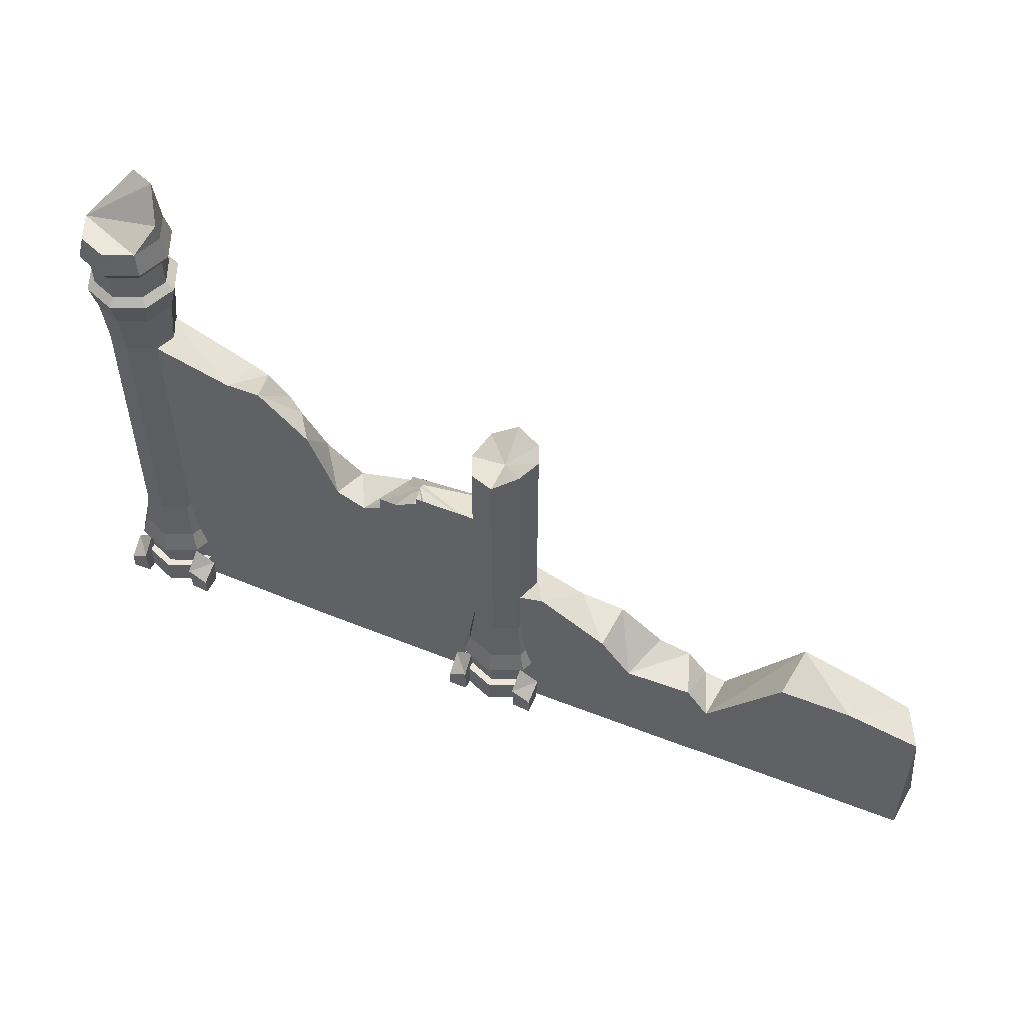
<metadata>
{"format":"obj","ext":"obj","renderer":"f3d","projection":"perspective","resolution":1024,"background":"white","views":[{"elev":53.5,"azim":-157.1,"up":"+Z"}]}
</metadata>
<code>
g jingling_02_wall_02
v 132.2 -20.88 -2.112
v 132.3 -20.56 115.1
v 27.21 -20.43 115.3
v 27.08 -20.75 -1.874
v 321.6 22.82 -1.08
v 321.7 23.33 115.1
v 415.5 21.2 114.9
v 415.4 20.69 -1.314
v 311.9 -22.15 -2.569
v 312.1 -21.83 114.6
v 225.5 -20.69 114.9
v 225.4 -21.01 -2.351
v 228.1 26.49 347.8
v 321.9 24.36 347.6
v 321.8 23.85 231.4
v 228 25.98 231.6
v 414.1 -22.34 348.8
v 312.3 -21.19 349.1
v 312.2 -21.51 231.8
v 414 -22.66 231.6
v 227.8 25.46 115.4
v 127.5 26.47 115.5
v 164.8 26.72 256.1
v 225.7 -20.37 232.1
v 188.5 -20.22 252.1
v 413.8 -22.98 114.4
v 227.7 24.95 -0.8462
v 127.4 25.96 -0.5924
v 87.99 27.49 300.3
v 27.1 26.97 -0.3386
v 27.22 27.48 115.7
v 413.7 -23.3 -2.787
v 415.8 22.23 347.4
v 415.6 21.71 231.1
v 296.4 -20.91 374.8
v 312.4 -21.1 382.5
v 414.2 -22.13 423.9
v 27.35 27.99 277.2
v 37.99 27.98 297.1
v 322 24.57 395
v 415.8 22.54 418.7
v 27.34 -20.11 278
v 128.2 -20.25 270.5
v 267.6 -20.72 307.6
v 271.8 -20.66 349.2
v 283.5 25.45 397
v 196.6 26.46 269.3
v 225.7 -20.25 277.5
v 37.99 27.98 297.1
v 27.35 27.99 277.2
v 27.34 -20.11 278
v -493.3 28.79 168.8
v -414.8 28.9 183.8
v -415.1 28.71 -0.1004
v -493.5 28.65 0.342
v -257.9 29.08 85.47
v -233.9 29.69 117.5
v -234.4 29.37 -1.121
v -258.3 28.84 -0.9852
v -161.4 29.57 113.7
v -128 29.63 155.6
v -128.7 29.2 -1.717
v -338.1 28.96 183.4
v -53.9 29.63 198.4
v -22.19 29.55 188.7
v -23.04 29.03 -2.312
v -24.95 -20.34 -2.127
v -24.11 -19.83 187.2
v -85.26 -19.8 164.9
v -134.3 -20.18 -1.532
v -133.6 -19.73 161.5
v -181.7 -19.75 125.8
v -240 -20.01 -0.936
v -239.6 -19.75 92.02
v -263.5 -20.3 86.6
v -263.9 -20.54 -0.8
v -347.5 -20.38 200.7
v -420.4 -20.5 179
v -420.7 -20.66 0.08482
v -471.6 -20.59 159.9
v -499.1 -20.73 0.5273
v -499.1 -20.73 0.5273
v -493.3 28.79 168.8
v -493.5 28.65 0.342
v -471.6 -20.59 159.9
v -493.3 28.79 168.8
v -499.1 -20.73 0.5273
v -217.7 -19.71 118.9
f 1 2 3
f 3 4 1
f 5 6 7
f 7 8 5
f 9 10 11
f 11 12 9
f 13 14 15
f 15 16 13
f 17 18 19
f 19 20 17
f 16 21 22
f 22 23 16
f 11 24 25
f 25 2 11
f 16 15 6
f 6 21 16
f 20 19 10
f 10 26 20
f 27 28 22
f 22 21 27
f 12 11 2
f 2 1 12
f 22 29 23
f 30 31 22
f 22 28 30
f 27 21 6
f 6 5 27
f 32 26 10
f 10 9 32
f 33 34 15
f 15 14 33
f 34 7 6
f 6 15 34
f 24 11 10
f 10 19 24
f 35 18 36
f 36 18 17
f 17 37 36
f 22 31 38
f 38 39 29
f 22 38 29
f 33 14 40
f 40 41 33
f 42 3 2
f 2 43 42
f 44 19 18
f 18 45 44
f 46 40 14
f 14 13 46
f 13 16 47
f 16 23 47
f 35 45 18
f 48 24 19
f 19 44 48
f 49 50 51
f 24 48 25
f 25 43 2
f 52 53 54
f 54 55 52
f 56 57 58
f 58 59 56
f 60 61 62
f 63 56 59
f 61 64 65
f 61 65 66
f 62 61 66
f 67 68 69
f 69 70 67
f 71 72 70
f 73 74 75
f 75 76 73
f 77 78 79
f 79 76 77
f 79 78 80
f 80 81 79
f 82 83 84
f 85 86 87
f 63 59 54
f 54 53 63
f 77 76 75
f 60 62 58
f 58 57 60
f 70 69 71
f 73 70 72
f 72 88 73
f 73 88 74
g jingling_02_wall_02
v 37.99 27.98 297.1
v 101.8 9.248 305.1
v 87.99 27.49 300.3
v 188.5 -20.22 252.1
v 225.7 -20.25 277.5
v 223.1 -8.048 303.2
v 267.6 -20.72 307.6
v 245.4 2.461 359.5
v 271.8 -20.66 349.2
v 296.4 -20.91 374.8
v 283.5 25.45 397
v 228.1 26.49 347.8
v 196.6 26.46 269.3
v 312.4 -21.1 382.5
v 322 24.57 395
v 414.2 -22.13 423.9
v 415.8 22.54 418.7
v 164.8 26.72 256.1
v 128.2 -20.25 270.5
v 27.34 -20.11 278
v -22.19 29.55 188.7
v -53.9 29.63 198.4
v -24.11 -19.83 187.2
v -420.4 -20.5 179
v -414.8 28.9 183.8
v -471.6 -20.59 159.9
v -347.5 -20.38 200.7
v -338.1 28.96 183.4
v -493.3 28.79 168.8
v -263.5 -20.3 86.6
v -257.9 29.08 85.47
v -239.6 -19.75 92.02
v -233.9 29.69 117.5
v -217.7 -19.71 118.9
v -181.7 -19.75 125.8
v -161.4 29.57 113.7
v -217.7 -19.71 118.9
v -233.9 29.69 117.5
v -133.6 -19.73 161.5
v -128 29.63 155.6
v -85.26 -19.8 164.9
v -25.87 -22 406.9
v 1.279 -33.04 412.1
v 1.028 5.253 391.7
v 28.28 -21.65 400.4
v 39.32 5.504 388
v 27.93 32.51 391.9
v 0.7761 43.55 395.5
v -26.23 32.15 413.6
v -37.27 5.001 412.6
f 89 90 91
f 92 93 94
f 95 96 94
f 95 97 96
f 97 98 99
f 99 100 96
f 94 96 100
f 100 101 94
f 94 101 92
f 93 95 94
f 97 99 96
f 98 102 103
f 103 99 98
f 104 105 103
f 103 102 104
f 92 101 106
f 107 106 90
f 108 107 90
f 89 108 90
f 107 92 106
f 106 91 90
f 109 110 111
f 112 113 114
f 115 116 113
f 115 113 112
f 114 113 117
f 118 119 115
f 120 119 118
f 115 119 116
f 120 121 119
f 122 121 120
f 123 124 125
f 125 124 126
f 127 128 124
f 129 128 127
f 129 110 128
f 111 110 129
f 127 124 123
f 130 131 132
f 131 133 132
f 133 134 132
f 134 135 132
f 135 136 132
f 136 137 132
f 137 138 132
f 138 130 132
g jingling_02_wall_02
v 124.8 -23.31 170
v 124.8 -19.95 278
v 27.18 -23.31 281.5
v 27.18 -23.31 170
v 100.1 5.362 306.4
v 82.08 28.68 252.3
v 27.18 28.68 246.8
v 27.18 27.47 295.4
v 101 27.47 298.6
v 124.8 27.47 282.1
v 124.8 28.68 256.5
v 39.34 -23.51 18.62
v 115.4 -23.51 18.62
v 115.4 -23.51 274.6
v 39.34 -23.51 274.6
v 23.3 29.68 311.3
v 97.33 29.68 311.3
v 97.33 29.68 201.8
v 23.3 29.68 201.8
v 143.3 27.69 177.1
v 69.3 27.69 177.1
v 69.3 27.69 284.9
v 143.3 27.69 284.9
v 91.61 27.69 162
v 17.58 27.69 162
v 17.58 27.69 269.8
v 91.61 27.69 269.8
f 139 140 141
f 141 142 139
f 140 143 141
f 144 145 146
f 146 147 144
f 140 148 143
f 147 146 143
f 143 146 141
f 143 148 147
f 147 148 149
f 149 144 147
f 150 151 152
f 152 153 150
f 154 155 156
f 156 157 154
f 158 159 160
f 160 161 158
f 162 163 164
f 164 165 162
g jingling_02_wall_02
v 434.3 -36.62 621.2
v 407.8 -25.63 621.2
v 434.3 -42.65 572.2
v 390.8 0.8907 572.2
v 403.5 -29.9 572.2
v 393 0.8907 589.9
v 398.9 -34.52 548
v 434.3 -49.18 548
v 384.3 0.8907 548
v 398.9 -34.52 548
v 405.4 -28.08 535.3
v 434.3 -40.08 535.3
v 434.3 -49.18 548
v 384.3 0.8907 548
v 393.4 0.8907 535.3
v 405.4 -28.08 535.3
v 405.4 -28.08 506.2
v 434.3 -40.08 506.2
v 434.3 -40.08 535.3
v 393.4 0.8907 535.3
v 393.4 0.8907 506.2
v 405.4 -28.08 506.2
v 399.1 -34.36 498
v 434.3 -48.97 498
v 434.3 -40.08 506.2
v 393.4 0.8907 506.2
v 384.5 0.8907 498
v 399.1 -34.36 498
v 404.2 -29.26 470.5
v 434.3 -41.76 470.5
v 434.3 -48.97 498
v 384.5 0.8907 498
v 391.7 0.8907 470.5
v 407.7 -25.72 420.8
v 434.3 -36.75 420.8
v 396.7 0.8907 420.8
v 407.7 -25.72 131.2
v 434.3 -36.75 131.2
v 396.7 0.8906 131.2
v 434.3 -51.12 61.94
v 434.3 -43.47 85.1
v 403 -30.47 85.1
v 397.6 -35.89 61.94
v 390 0.8906 85.1
v 382.3 0.8906 61.94
v 397.6 -35.89 61.94
v 403.6 -29.8 54.03
v 434.3 -42.52 54.03
v 434.3 -51.12 61.94
v 382.3 0.8906 61.94
v 390.9 0.8906 54.03
v 403.6 -29.8 54.03
v 403.6 -29.8 29.67
v 434.3 -42.52 29.67
v 434.3 -42.52 54.03
v 390.9 0.8906 54.03
v 390.9 0.8906 29.67
v 403.6 -29.8 29.67
v 397.7 -35.77 29.67
v 434.3 -50.96 29.67
v 434.3 -42.52 29.67
v 390.9 0.8906 29.67
v 382.5 0.8906 29.67
v 397.7 -35.77 29.67
v 397.7 -35.77 0.4776
v 434.3 -50.96 0.4776
v 434.3 -50.96 29.67
v 382.5 0.8906 29.67
v 382.5 0.8906 0.4778
v 403.5 31.68 572.2
v 434.3 44.44 572.2
v 434.3 50.96 548
v 398.9 36.3 548
v 398.9 36.3 548
v 434.3 50.96 548
v 434.3 41.86 535.3
v 405.4 29.86 535.3
v 405.4 29.86 535.3
v 434.3 41.86 535.3
v 434.3 41.86 506.2
v 405.4 29.86 506.2
v 405.4 29.86 506.2
v 434.3 41.86 506.2
v 434.3 50.75 498
v 399.1 36.15 498
v 399.1 36.15 498
v 434.3 50.75 498
v 434.3 43.54 470.5
v 404.2 31.05 470.5
v 434.3 38.53 420.8
v 407.7 27.51 420.8
v 434.3 38.53 131.2
v 407.7 27.51 131.2
v 434.3 52.9 61.94
v 397.6 37.67 61.94
v 403 32.26 85.1
v 434.3 45.25 85.1
v 397.6 37.67 61.94
v 434.3 52.9 61.94
v 434.3 44.3 54.03
v 403.6 31.59 54.03
v 403.6 31.59 54.03
v 434.3 44.3 54.03
v 434.3 44.3 29.67
v 403.6 31.59 29.67
v 403.6 31.59 29.67
v 434.3 44.3 29.67
v 434.3 52.74 29.67
v 397.7 37.55 29.67
v 397.7 37.55 29.67
v 434.3 52.74 29.67
v 434.3 52.74 0.4776
v 397.7 37.55 0.4776
v 469.7 -34.52 548
v 463.3 -28.08 535.3
v 484.4 0.8907 548
v 475.3 0.8907 535.3
v 463.3 -28.08 535.3
v 463.3 -28.08 506.2
v 475.3 0.8907 535.3
v 475.3 0.8907 506.2
v 463.3 -28.08 506.2
v 469.6 -34.36 498
v 475.3 0.8907 506.2
v 484.2 0.8907 498
v 469.6 -34.36 498
v 464.5 -29.26 470.5
v 484.2 0.8907 498
v 477 0.8907 470.5
v 461 -25.72 420.8
v 472 0.8907 420.8
v 461 -25.72 131.2
v 472 0.8907 131.2
v 471.1 -35.89 61.94
v 465.7 -30.47 85.1
v 486.3 0.8907 61.94
v 478.7 0.8906 85.1
v 471.1 -35.89 61.94
v 465 -29.8 54.03
v 486.3 0.8907 61.94
v 477.7 0.8907 54.03
v 465 -29.8 54.03
v 465 -29.8 29.67
v 477.7 0.8907 54.03
v 477.7 0.8907 29.67
v 465 -29.8 29.67
v 471 -35.77 29.67
v 477.7 0.8907 29.67
v 486.2 0.8906 29.67
v 471 -35.77 29.67
v 471 -35.77 0.4776
v 486.2 0.8906 29.67
v 486.2 0.8906 0.4778
v 465.1 31.68 572.2
v 469.7 36.3 548
v 477.9 0.8907 572.2
v 484.4 0.8907 548
v 469.7 36.3 548
v 463.3 29.86 535.3
v 463.3 29.86 535.3
v 463.3 29.86 506.2
v 463.3 29.86 506.2
v 469.6 36.15 498
v 469.6 36.15 498
v 464.5 31.05 470.5
v 461 27.51 420.8
v 461 27.51 131.2
v 465.7 32.26 85.1
v 471.1 37.67 61.94
v 471.1 37.67 61.94
v 465 31.59 54.03
v 465 31.59 54.03
v 465 31.59 29.67
v 465 31.59 29.67
v 471 37.55 29.67
v 471 37.55 29.67
v 471 37.55 0.4776
v 434.3 -50.96 0.4776
v 397.7 -35.77 0.4776
v 434.3 0.8911 0.4777
v 382.5 0.8906 0.4778
v 397.7 37.55 0.4776
v 434.3 52.74 0.4776
v 471 37.55 0.4776
v 486.2 0.8906 0.4778
v 471 -35.77 0.4776
v 382.5 -28.95 32.22
v 406.5 -51.4 32.22
v 403.4 -29.75 49.81
v 384.6 -29.64 -0.2736
v 383.8 -50.24 -0.2738
v 383.8 -50.24 18.92
v 382.5 -28.95 32.22
v 383.8 -50.24 -0.2738
v 405.8 -50.3 -0.2738
v 406.5 -51.4 32.22
v 383.8 -50.24 18.92
v 405.8 -50.3 -0.2738
v 404 -29.11 -0.2736
v 403.4 -29.75 49.81
v 406.5 -51.4 32.22
v 404 -29.11 -0.2736
v 384.6 -29.64 -0.2736
v 382.5 -28.95 32.22
v 403.4 -29.75 49.81
v 383.8 -50.24 18.92
v 404.6 53.27 32.22
v 381.9 29.52 32.22
v 403.3 32.08 49.81
v 403.9 51.16 -0.2736
v 383.7 52.59 -0.2736
v 383.7 52.59 18.92
v 404.6 53.27 32.22
v 383.7 52.59 -0.2736
v 383 30.18 -0.2736
v 381.9 29.52 32.22
v 383.7 52.59 18.92
v 383 30.18 -0.2736
v 403.9 31.34 -0.2736
v 403.3 32.08 49.81
v 381.9 29.52 32.22
v 403.9 31.34 -0.2736
v 403.9 51.16 -0.2736
v 404.6 53.27 32.22
v 403.3 32.08 49.81
v 383.7 52.59 18.92
v 464.9 53.1 32.22
v 465 31.87 49.81
v 486.3 28.1 32.22
v 465.5 50.96 -0.2734
v 464.9 53.1 32.22
v 485.8 51.24 18.92
v 485.8 51.24 -0.2734
v 485.8 51.24 -0.2734
v 485.8 51.24 18.92
v 486.3 28.1 32.22
v 485.2 28.83 -0.2736
v 485.2 28.83 -0.2736
v 486.3 28.1 32.22
v 465 31.87 49.81
v 464.5 31.16 -0.2736
v 464.5 31.16 -0.2736
v 465 31.87 49.81
v 464.9 53.1 32.22
v 465.5 50.96 -0.2734
v 485.8 51.24 18.92
v 486.8 -29.46 32.22
v 465.6 -29.99 49.81
v 462.2 -51.28 32.22
v 484.7 -30.09 -0.2736
v 486.8 -29.46 32.22
v 485.3 -50.38 18.92
v 485.3 -50.38 -0.2736
v 485.3 -50.38 -0.2736
v 485.3 -50.38 18.92
v 462.2 -51.28 32.22
v 462.9 -50.19 -0.2736
v 462.9 -50.19 -0.2736
v 462.2 -51.28 32.22
v 465.6 -29.99 49.81
v 464.8 -29.43 -0.2736
v 464.8 -29.43 -0.2736
v 465.6 -29.99 49.81
v 486.8 -29.46 32.22
v 484.7 -30.09 -0.2736
v 485.3 -50.38 18.92
v 469.7 -34.52 548
v 454.9 -38.22 557.2
v 477.9 0.8907 572.2
v 393 0.8907 589.9
v 407.8 -25.63 621.2
v 434.3 -36.62 621.2
v 434.3 -42.65 572.2
v 454.9 -38.22 557.2
v 469.7 -34.52 548
v 403.5 31.68 572.2
v 465.1 31.68 572.2
v 434.3 44.44 572.2
v 1.279 -33.04 412.1
v -25.87 -22 406.9
v -25.87 -22 130.4
v 1.279 -33.04 130.4
v -37.27 5.001 412.6
v -37.27 5.001 130.4
v 1.375 -47.66 61.39
v 1.324 -39.88 84.45
v -30.67 -26.87 84.45
v -36.14 -32.41 61.39
v -44.1 4.956 84.45
v -51.89 4.905 61.39
v -36.14 -32.41 61.39
v -30 -26.18 53.52
v 1.317 -38.91 53.52
v 1.375 -47.66 61.39
v -51.89 4.905 61.39
v -43.14 4.963 53.52
v -30 -26.18 53.52
v -30 -26.18 29.28
v 1.317 -38.91 29.28
v 1.317 -38.91 53.52
v -43.14 4.963 53.52
v -43.14 4.963 29.28
v -30 -26.18 29.28
v -36.03 -32.29 29.28
v 1.374 -47.5 29.28
v 1.317 -38.91 29.28
v -43.14 4.963 29.28
v -51.72 4.906 29.28
v -36.03 -32.29 29.28
v -36.03 -32.29 0.2224
v 1.374 -47.5 0.2224
v 1.374 -47.5 29.28
v -51.72 4.906 29.28
v -51.72 4.906 0.2226
v 0.7761 43.55 395.5
v 0.7761 43.55 130.4
v -26.23 32.15 130.4
v -26.23 32.15 413.6
v 0.6801 58.17 61.39
v -36.63 42.42 61.39
v -31.09 36.96 84.45
v 0.7312 50.38 84.45
v -36.63 42.42 61.39
v 0.6801 58.17 61.39
v 0.7375 49.42 53.52
v -30.41 36.28 53.52
v -30.41 36.28 53.52
v 0.7375 49.42 53.52
v 0.7375 49.42 29.28
v -30.41 36.28 29.28
v -30.41 36.28 29.28
v 0.7375 49.42 29.28
v 0.6812 58 29.28
v -36.52 42.31 29.28
v -36.52 42.31 29.28
v 0.6812 58 29.28
v 0.6812 58 0.2224
v -36.52 42.31 0.2224
v 28.28 -21.65 130.4
v 28.28 -21.65 400.4
v 39.32 5.504 130.4
v 39.32 5.504 388
v 38.69 -31.92 61.39
v 33.15 -26.45 84.45
v 53.94 5.6 61.39
v 46.16 5.549 84.45
v 38.69 -31.92 61.39
v 32.46 -25.77 53.52
v 53.94 5.6 61.39
v 45.19 5.542 53.52
v 32.46 -25.77 53.52
v 32.46 -25.77 29.28
v 45.19 5.542 53.52
v 45.19 5.542 29.28
v 32.46 -25.77 29.28
v 38.57 -31.8 29.28
v 45.19 5.542 29.28
v 53.78 5.599 29.28
v 38.57 -31.8 29.28
v 38.57 -31.8 0.2224
v 53.78 5.599 29.28
v 53.78 5.599 0.2226
v 27.93 32.51 391.9
v 27.93 32.51 130.4
v 32.73 37.37 84.45
v 38.2 42.91 61.39
v 38.2 42.91 61.39
v 32.05 36.69 53.52
v 32.05 36.69 53.52
v 32.05 36.69 29.28
v 32.05 36.69 29.28
v 38.08 42.8 29.28
v 38.08 42.8 29.28
v 38.08 42.8 0.2224
v -50.61 -24.89 32.22
v -26.47 -47.19 32.22
v -29.7 -25.56 49.81
v -48.5 -25.57 -0.2736
v -49.22 -46.17 -0.2738
v -49.22 -46.17 18.92
v -50.61 -24.89 32.22
v -49.22 -46.17 -0.2738
v -27.16 -46.08 -0.2738
v -26.47 -47.19 32.22
v -49.22 -46.17 18.92
v -27.16 -46.08 -0.2738
v -29.09 -24.91 -0.2736
v -29.7 -25.56 49.81
v -26.47 -47.19 32.22
v -29.09 -24.91 -0.2736
v -48.5 -25.57 -0.2736
v -50.61 -24.89 32.22
v -29.7 -25.56 49.81
v -49.22 -46.17 18.92
v -29.02 57.47 32.22
v -51.58 33.57 32.22
v -30.2 36.27 49.81
v -29.72 55.36 -0.2736
v -49.98 56.66 -0.2736
v -49.98 56.66 18.92
v -29.02 57.47 32.22
v -49.98 56.66 -0.2736
v -50.47 34.24 -0.2736
v -51.58 33.57 32.22
v -49.98 56.66 18.92
v -50.47 34.24 -0.2736
v -29.66 35.54 -0.2736
v -30.2 36.27 49.81
v -51.58 33.57 32.22
v -29.66 35.54 -0.2736
v -29.72 55.36 -0.2736
v -29.02 57.47 32.22
v -30.2 36.27 49.81
v -49.98 56.66 18.92
v 31.27 57.7 32.22
v 31.52 36.47 49.81
v 52.76 32.84 32.22
v 31.87 55.56 -0.2735
v 31.27 57.7 32.22
v 52.16 55.98 18.92
v 52.16 55.98 -0.2735
v 52.16 55.98 -0.2735
v 52.16 55.98 18.92
v 52.76 32.84 32.22
v 51.68 33.56 -0.2736
v 51.68 33.56 -0.2736
v 52.76 32.84 32.22
v 31.52 36.47 49.81
v 30.95 35.76 -0.2736
v 30.95 35.76 -0.2736
v 31.52 36.47 49.81
v 31.27 57.7 32.22
v 31.87 55.56 -0.2735
v 52.16 55.98 18.92
v 53.66 -24.72 32.22
v 32.44 -25.39 49.81
v 29.24 -46.7 32.22
v 51.54 -25.36 -0.2736
v 53.66 -24.72 32.22
v 52.36 -45.64 18.92
v 52.36 -45.64 -0.2736
v 52.36 -45.64 -0.2736
v 52.36 -45.64 18.92
v 29.24 -46.7 32.22
v 29.93 -45.6 -0.2736
v 29.93 -45.6 -0.2736
v 29.24 -46.7 32.22
v 32.44 -25.39 49.81
v 31.72 -24.83 -0.2736
v 31.72 -24.83 -0.2736
v 32.44 -25.39 49.81
v 53.66 -24.72 32.22
v 51.54 -25.36 -0.2736
v 52.36 -45.64 18.92
f 166 167 168
f 169 170 167
f 167 171 169
f 170 172 173
f 173 168 170
f 169 174 172
f 172 170 169
f 175 176 177
f 177 178 175
f 179 180 176
f 176 175 179
f 181 182 183
f 183 184 181
f 185 186 182
f 182 181 185
f 187 188 189
f 189 190 187
f 191 192 188
f 188 187 191
f 193 194 195
f 195 196 193
f 197 198 194
f 194 193 197
f 194 199 200
f 200 195 194
f 198 201 199
f 199 194 198
f 200 199 202
f 202 203 200
f 199 201 204
f 204 202 199
f 205 206 207
f 207 208 205
f 208 207 209
f 209 210 208
f 206 203 202
f 202 207 206
f 207 202 204
f 204 209 207
f 211 212 213
f 213 214 211
f 215 216 212
f 212 211 215
f 217 218 219
f 219 220 217
f 221 222 218
f 218 217 221
f 223 224 225
f 225 226 223
f 227 228 224
f 224 223 227
f 229 230 231
f 231 232 229
f 233 234 230
f 230 229 233
f 235 169 171
f 235 236 237
f 237 238 235
f 169 235 238
f 238 174 169
f 239 240 241
f 241 242 239
f 179 239 242
f 242 180 179
f 243 244 245
f 245 246 243
f 185 243 246
f 246 186 185
f 247 248 249
f 249 250 247
f 191 247 250
f 250 192 191
f 251 252 253
f 253 254 251
f 197 251 254
f 254 198 197
f 254 253 255
f 255 256 254
f 198 254 256
f 256 201 198
f 255 257 258
f 258 256 255
f 256 258 204
f 204 201 256
f 259 260 261
f 261 262 259
f 260 210 209
f 209 261 260
f 262 261 258
f 258 257 262
f 261 209 204
f 204 258 261
f 263 264 265
f 265 266 263
f 215 263 266
f 266 216 215
f 267 268 269
f 269 270 267
f 221 267 270
f 270 222 221
f 271 272 273
f 273 274 271
f 227 271 274
f 274 228 227
f 275 276 277
f 277 278 275
f 233 275 278
f 278 234 233
f 279 178 177
f 177 280 279
f 281 279 280
f 280 282 281
f 283 184 183
f 183 284 283
f 285 283 284
f 284 286 285
f 287 190 189
f 189 288 287
f 289 287 288
f 288 290 289
f 291 196 195
f 195 292 291
f 293 291 292
f 292 294 293
f 292 195 200
f 200 295 292
f 294 292 295
f 295 296 294
f 200 203 297
f 297 295 200
f 295 297 298
f 298 296 295
f 205 299 300
f 300 206 205
f 299 301 302
f 302 300 299
f 206 300 297
f 297 203 206
f 300 302 298
f 298 297 300
f 303 214 213
f 213 304 303
f 305 303 304
f 304 306 305
f 307 220 219
f 219 308 307
f 309 307 308
f 308 310 309
f 311 226 225
f 225 312 311
f 313 311 312
f 312 314 313
f 315 232 231
f 231 316 315
f 317 315 316
f 316 318 317
f 319 320 237
f 237 236 319
f 321 322 320
f 320 319 321
f 323 324 241
f 241 240 323
f 281 282 324
f 324 323 281
f 325 326 245
f 245 244 325
f 285 286 326
f 326 325 285
f 327 328 249
f 249 248 327
f 289 290 328
f 328 327 289
f 329 330 253
f 253 252 329
f 293 294 330
f 330 329 293
f 330 331 255
f 255 253 330
f 294 296 331
f 331 330 294
f 255 331 332
f 332 257 255
f 331 296 298
f 298 332 331
f 259 262 333
f 333 334 259
f 334 333 302
f 302 301 334
f 262 257 332
f 332 333 262
f 333 332 298
f 298 302 333
f 335 336 265
f 265 264 335
f 305 306 336
f 336 335 305
f 337 338 269
f 269 268 337
f 309 310 338
f 338 337 309
f 339 340 273
f 273 272 339
f 313 314 340
f 340 339 313
f 341 342 277
f 277 276 341
f 317 318 342
f 342 341 317
f 343 344 345
f 344 346 345
f 346 347 345
f 347 348 345
f 348 349 345
f 349 350 345
f 350 351 345
f 351 343 345
f 352 353 354
f 355 356 357
f 357 358 355
f 359 360 361
f 361 362 359
f 363 364 365
f 365 366 363
f 367 368 369
f 369 370 367
f 352 371 353
f 372 373 374
f 375 376 377
f 377 378 375
f 379 380 381
f 381 382 379
f 383 384 385
f 385 386 383
f 387 388 389
f 389 390 387
f 372 391 373
f 392 393 394
f 395 396 397
f 397 398 395
f 399 400 401
f 401 402 399
f 403 404 405
f 405 406 403
f 407 408 409
f 409 410 407
f 392 394 411
f 412 413 414
f 415 416 417
f 417 418 415
f 419 420 421
f 421 422 419
f 423 424 425
f 425 426 423
f 427 428 429
f 429 430 427
f 412 414 431
f 167 170 168
f 173 432 433
f 433 168 173
f 432 322 321
f 434 435 436
f 436 437 434
f 437 438 434
f 439 440 434
f 438 439 434
f 434 441 435
f 442 443 441
f 441 434 442
f 444 445 446
f 446 447 444
f 445 448 449
f 449 446 445
f 450 451 452
f 452 453 450
f 453 452 454
f 454 455 453
f 451 447 446
f 446 452 451
f 452 446 449
f 449 454 452
f 456 457 458
f 458 459 456
f 460 461 457
f 457 456 460
f 462 463 464
f 464 465 462
f 466 467 463
f 463 462 466
f 468 469 470
f 470 471 468
f 472 473 469
f 469 468 472
f 474 475 476
f 476 477 474
f 478 479 475
f 475 474 478
f 480 481 482
f 482 483 480
f 483 482 449
f 449 448 483
f 484 485 486
f 486 487 484
f 485 455 454
f 454 486 485
f 487 486 482
f 482 481 487
f 486 454 449
f 449 482 486
f 488 489 490
f 490 491 488
f 460 488 491
f 491 461 460
f 492 493 494
f 494 495 492
f 466 492 495
f 495 467 466
f 496 497 498
f 498 499 496
f 472 496 499
f 499 473 472
f 500 501 502
f 502 503 500
f 478 500 503
f 503 479 478
f 444 447 504
f 504 505 444
f 505 504 506
f 506 507 505
f 450 508 509
f 509 451 450
f 508 510 511
f 511 509 508
f 451 509 504
f 504 447 451
f 509 511 506
f 506 504 509
f 512 459 458
f 458 513 512
f 514 512 513
f 513 515 514
f 516 465 464
f 464 517 516
f 518 516 517
f 517 519 518
f 520 471 470
f 470 521 520
f 522 520 521
f 521 523 522
f 524 477 476
f 476 525 524
f 526 524 525
f 525 527 526
f 480 528 529
f 529 481 480
f 528 507 506
f 506 529 528
f 484 487 530
f 530 531 484
f 531 530 511
f 511 510 531
f 487 481 529
f 529 530 487
f 530 529 506
f 506 511 530
f 532 533 490
f 490 489 532
f 514 515 533
f 533 532 514
f 534 535 494
f 494 493 534
f 518 519 535
f 535 534 518
f 536 537 498
f 498 497 536
f 522 523 537
f 537 536 522
f 538 539 502
f 502 501 538
f 526 527 539
f 539 538 526
f 540 541 542
f 543 544 545
f 545 546 543
f 547 548 549
f 549 550 547
f 551 552 553
f 553 554 551
f 555 556 557
f 557 558 555
f 540 559 541
f 560 561 562
f 563 564 565
f 565 566 563
f 567 568 569
f 569 570 567
f 571 572 573
f 573 574 571
f 575 576 577
f 577 578 575
f 560 579 561
f 580 581 582
f 583 584 585
f 585 586 583
f 587 588 589
f 589 590 587
f 591 592 593
f 593 594 591
f 595 596 597
f 597 598 595
f 580 582 599
f 600 601 602
f 603 604 605
f 605 606 603
f 607 608 609
f 609 610 607
f 611 612 613
f 613 614 611
f 615 616 617
f 617 618 615
f 600 602 619

</code>
